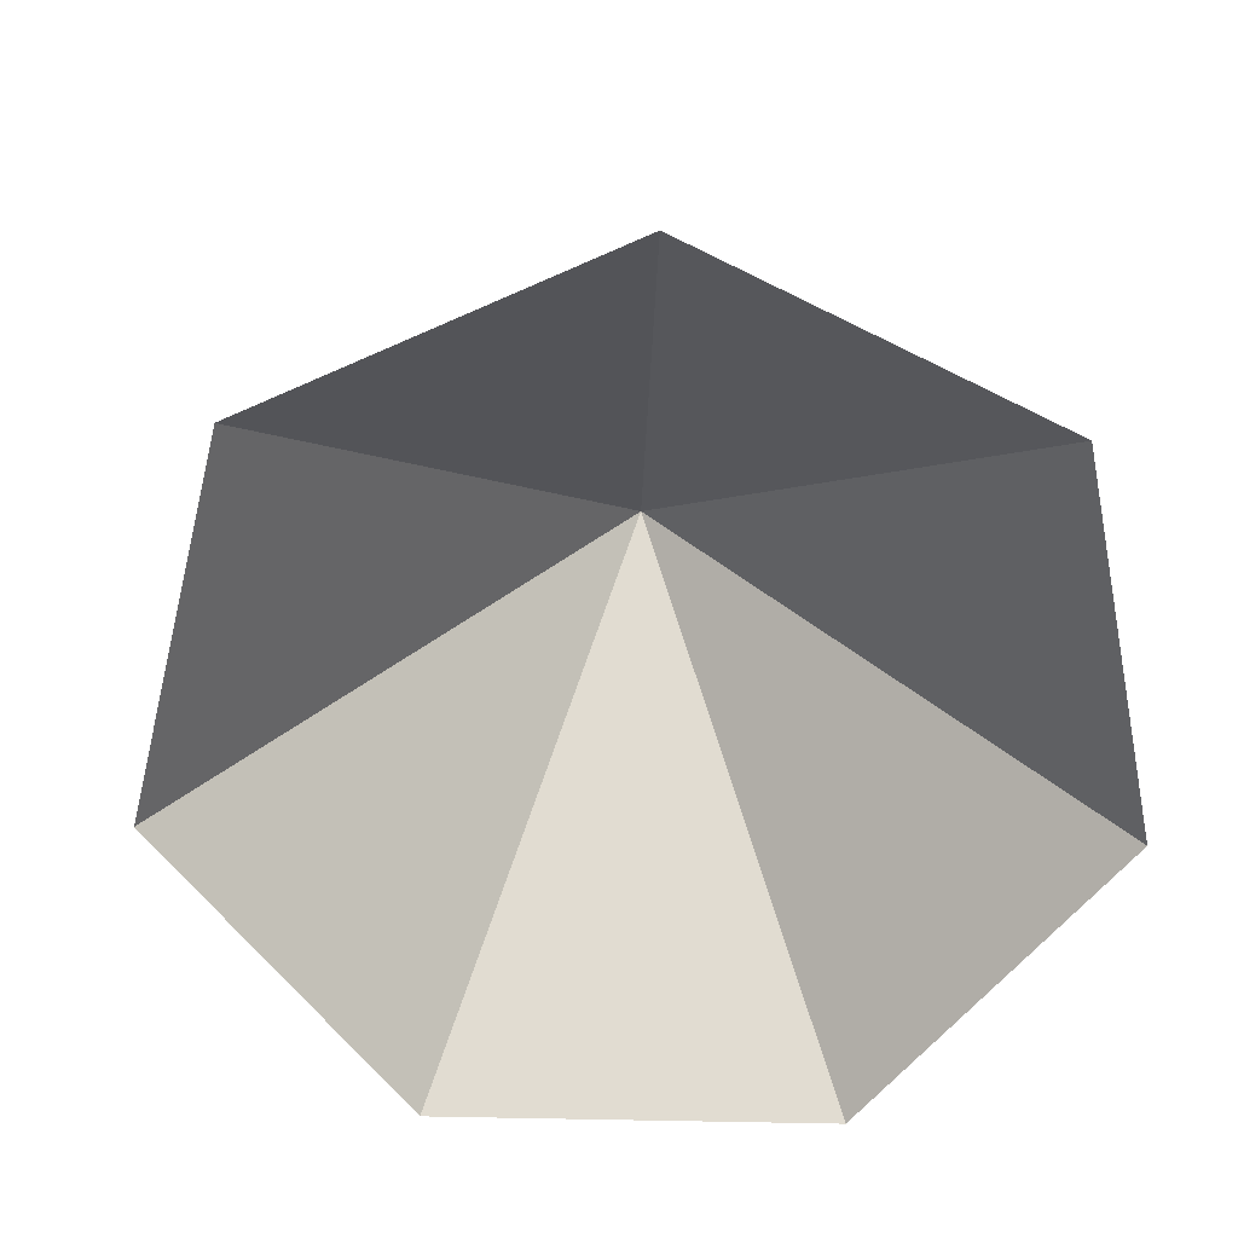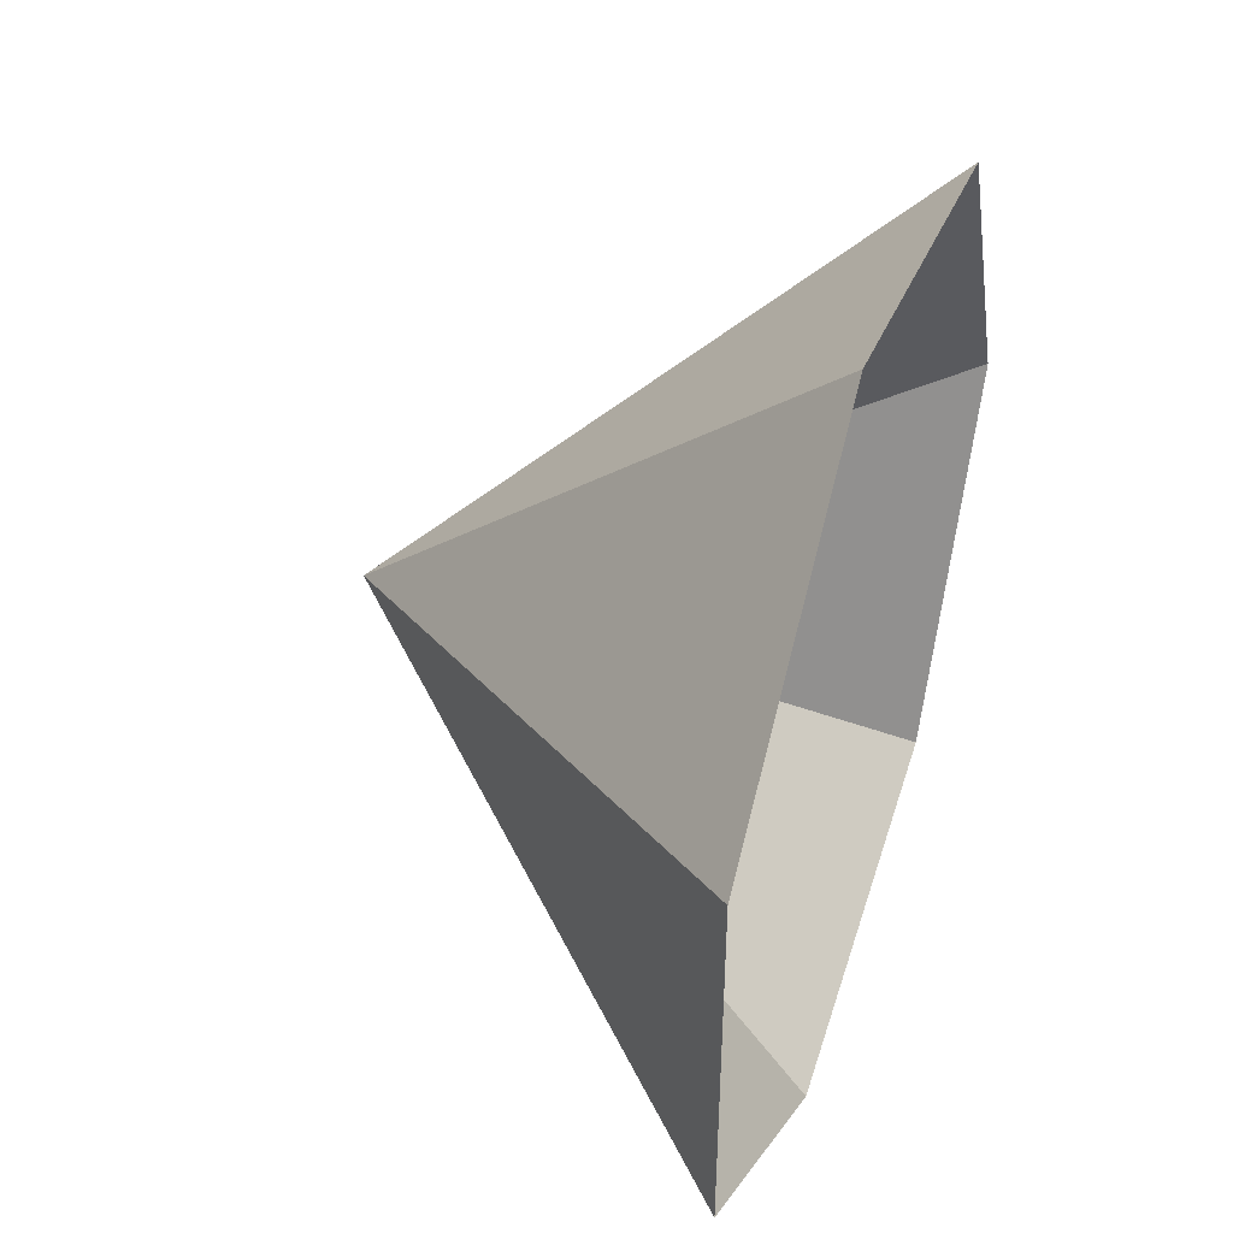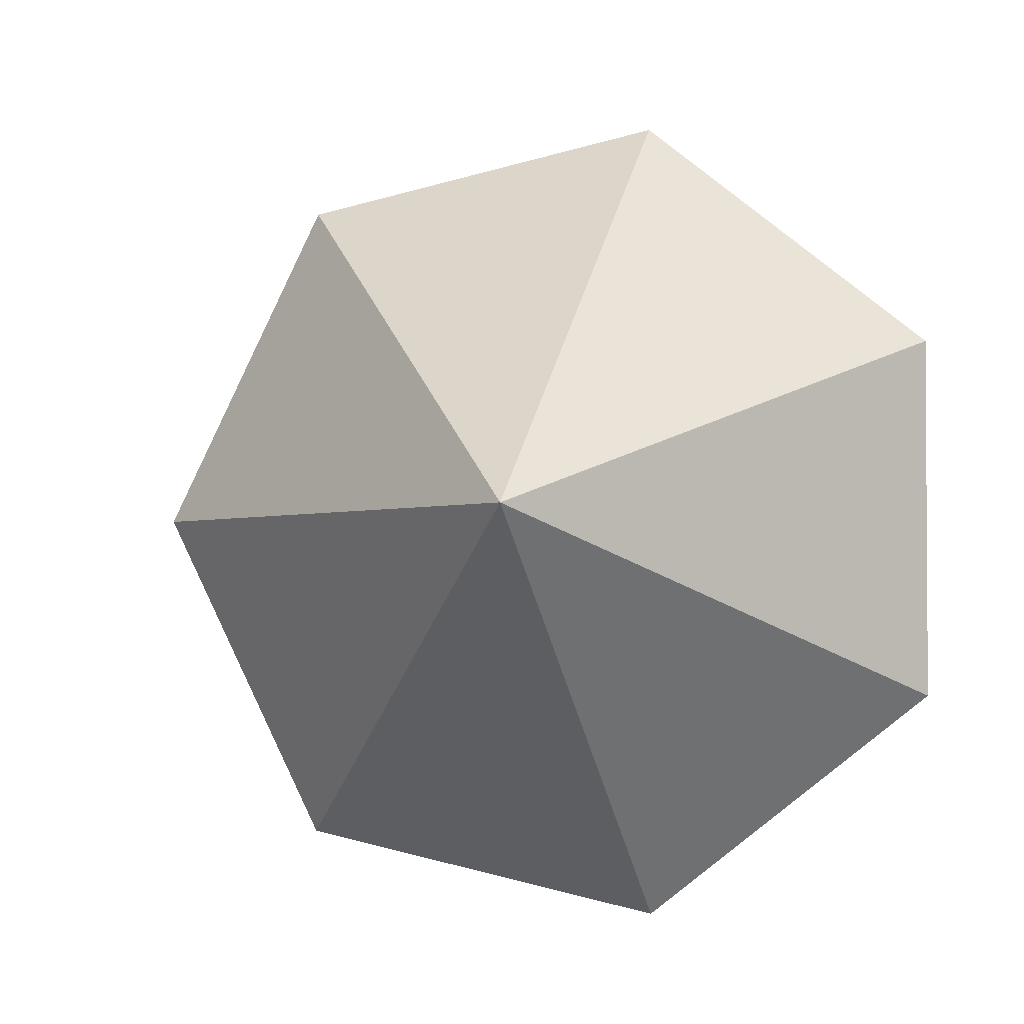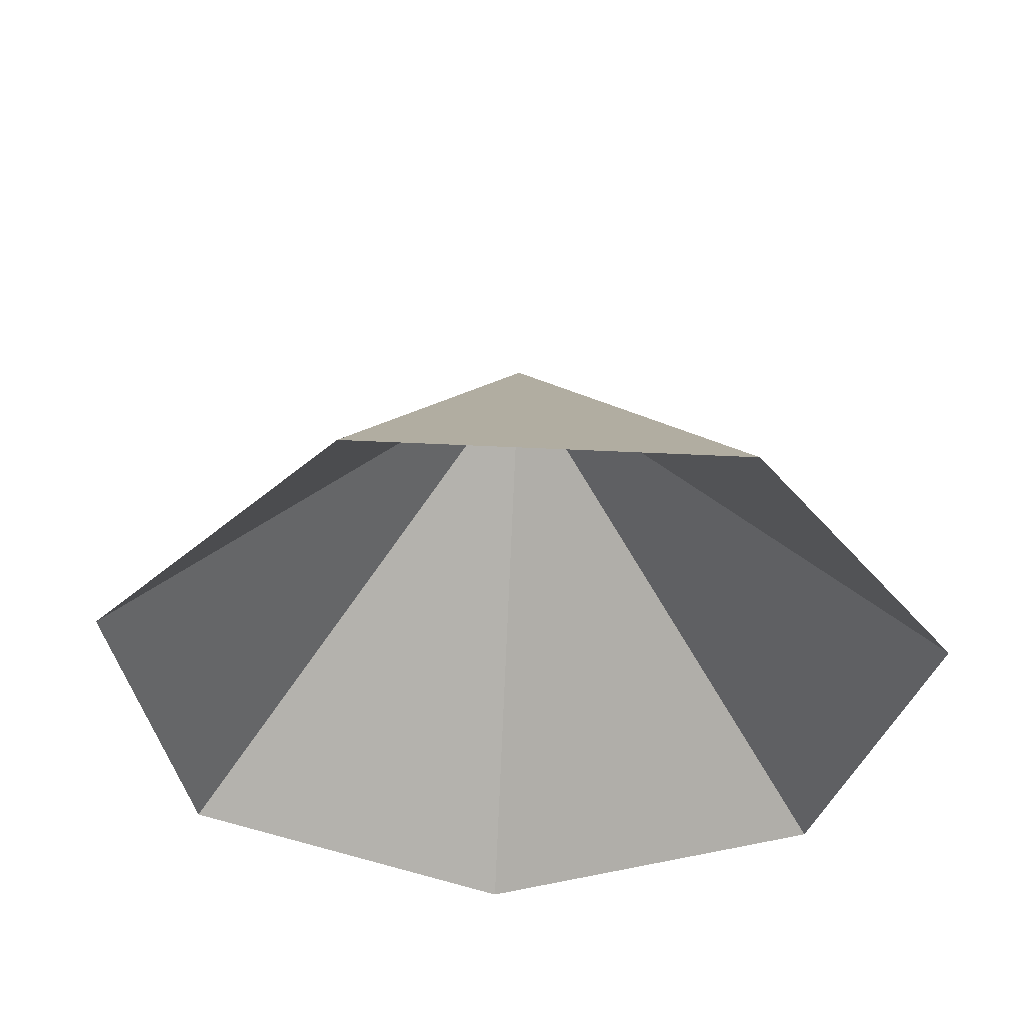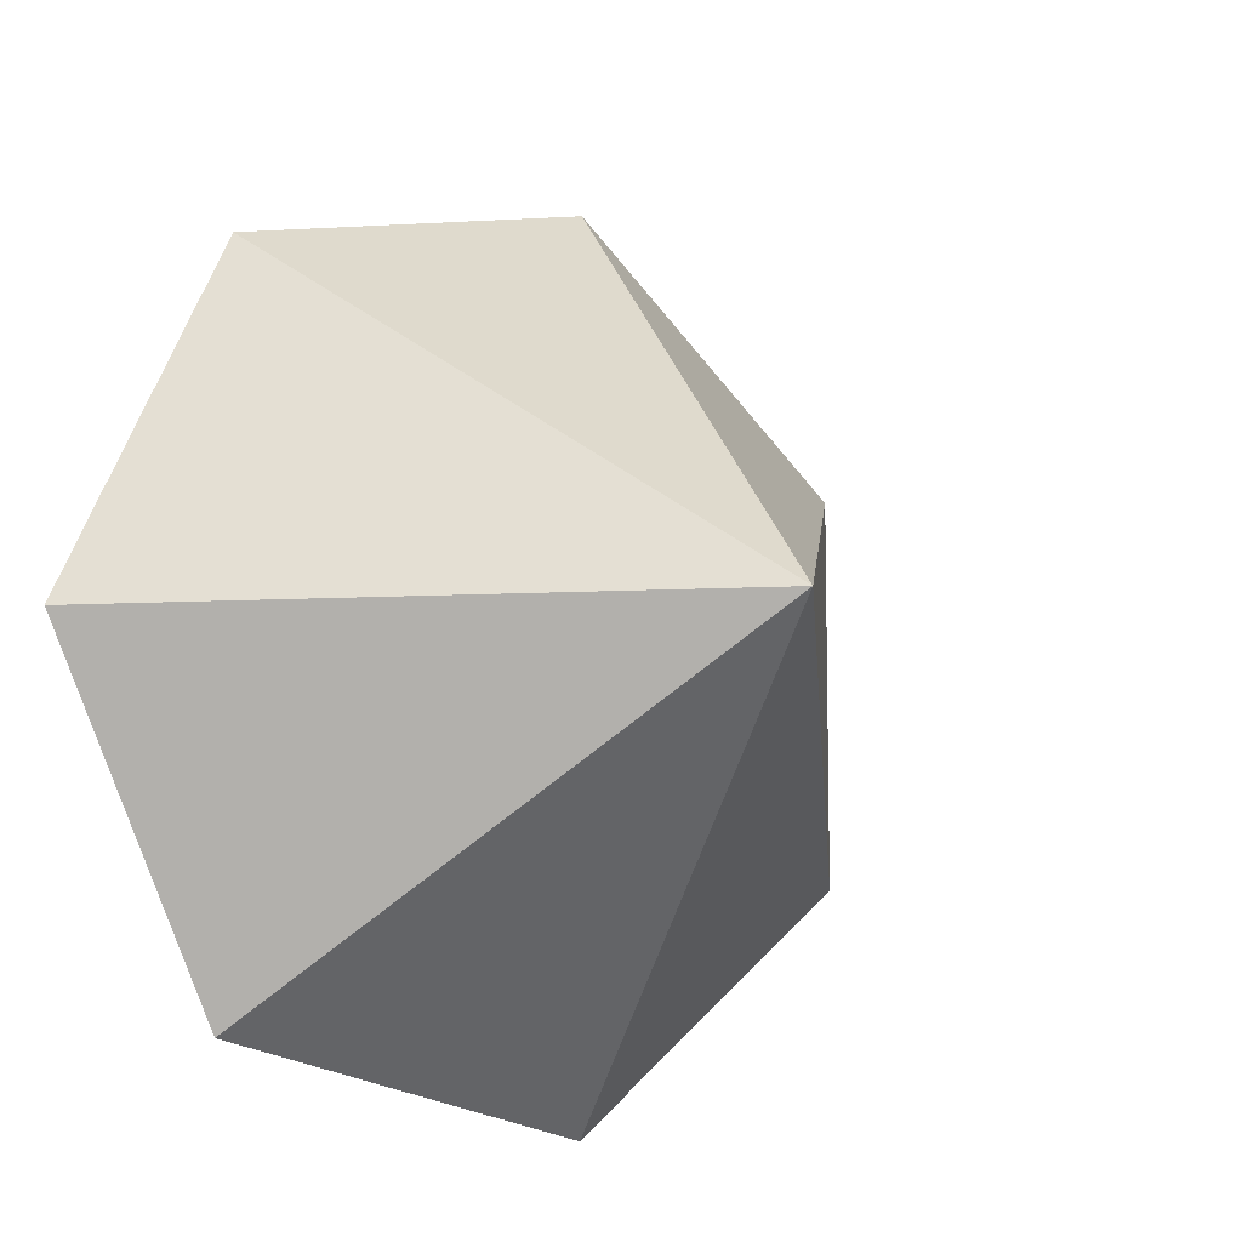
<metadata>
{"format":"obj","ext":"obj","renderer":"f3d","projection":"perspective","resolution":1024,"background":"white","views":[{"elev":-62.7,"azim":11.6,"up":"+Z"},{"elev":45.3,"azim":108.5,"up":"+Y"},{"elev":-2.3,"azim":8.5,"up":"+Y"},{"elev":-37.9,"azim":-68.0,"up":"+Z"},{"elev":-9.7,"azim":-37.0,"up":"+Y"}]}
</metadata>
<code>
v 0 0 1
v -1 -1.225e-16 0
v -0.6235 -0.7818 0
v 0.2225 -0.9749 0
v 0.901 -0.4339 0
v 0.901 0.4339 0
v 0.2225 0.9749 0
v -0.6235 0.7818 0
v -1 1.225e-16 0
v 0 0 1
v 0 0 1
v 0 0 1
v 0 0 1
v 0 0 1
v 0 0 1
v -0.6235 -0.7818 0
v 0.2225 -0.9749 0
v 0.901 -0.4339 0
v 0.901 0.4339 0
v 0.2225 0.9749 0
v -0.6235 0.7818 0
g grp1
f 1 2 3
f 10 16 4
f 11 17 5
f 12 18 6
f 13 19 7
f 14 20 8
f 15 21 9

</code>
